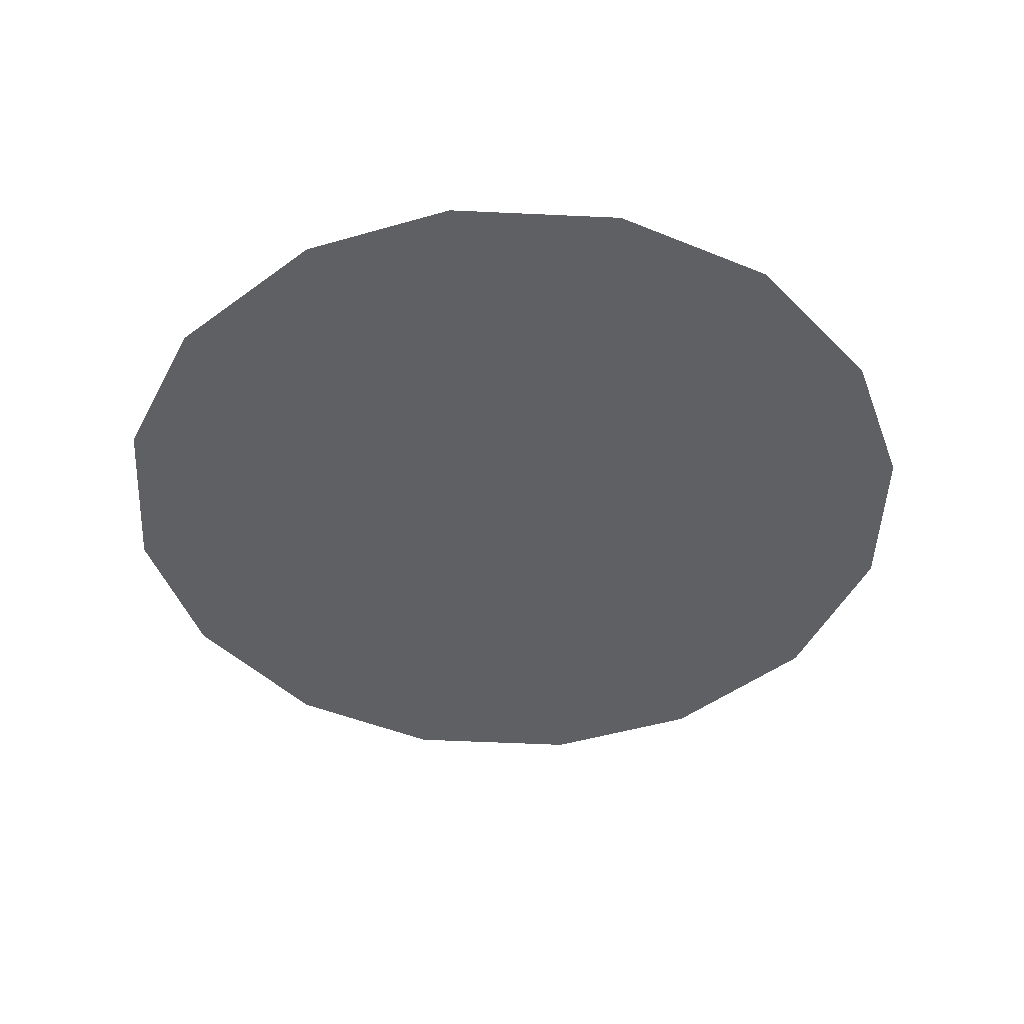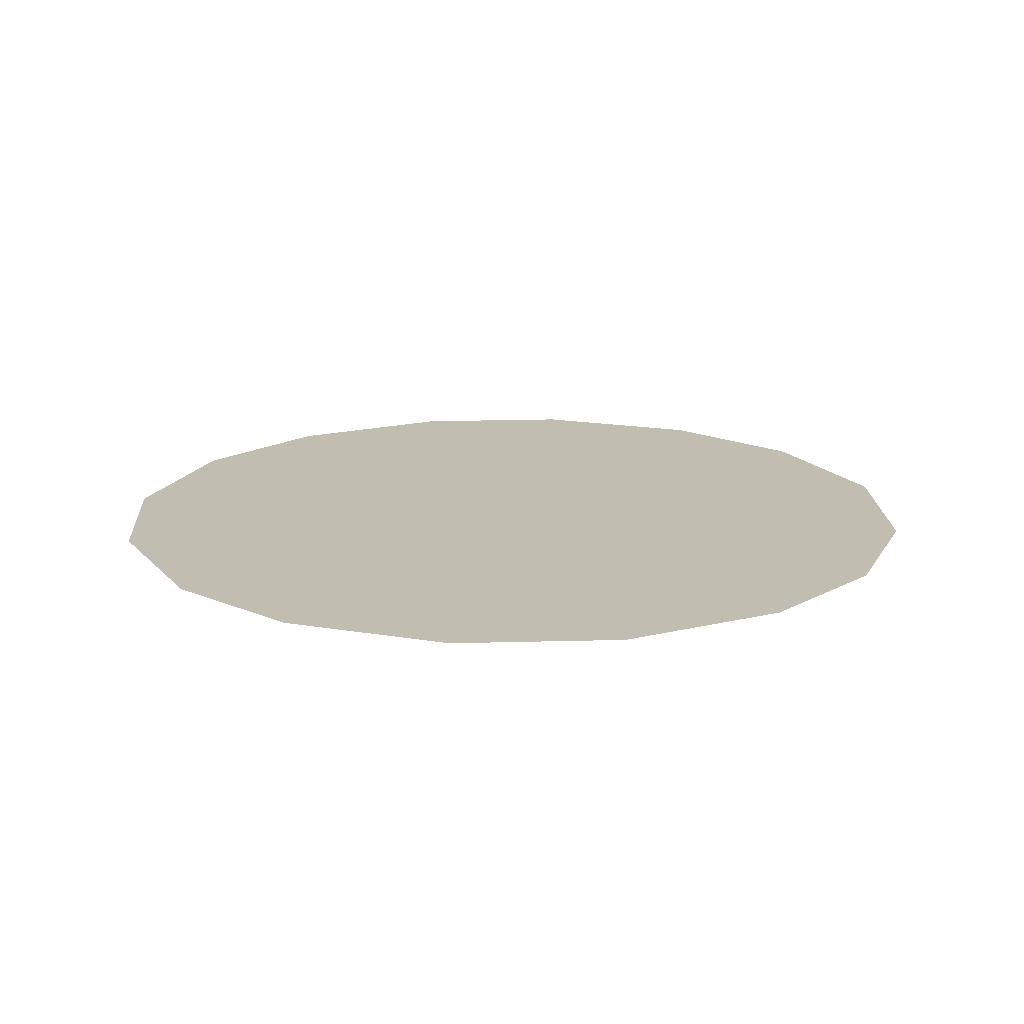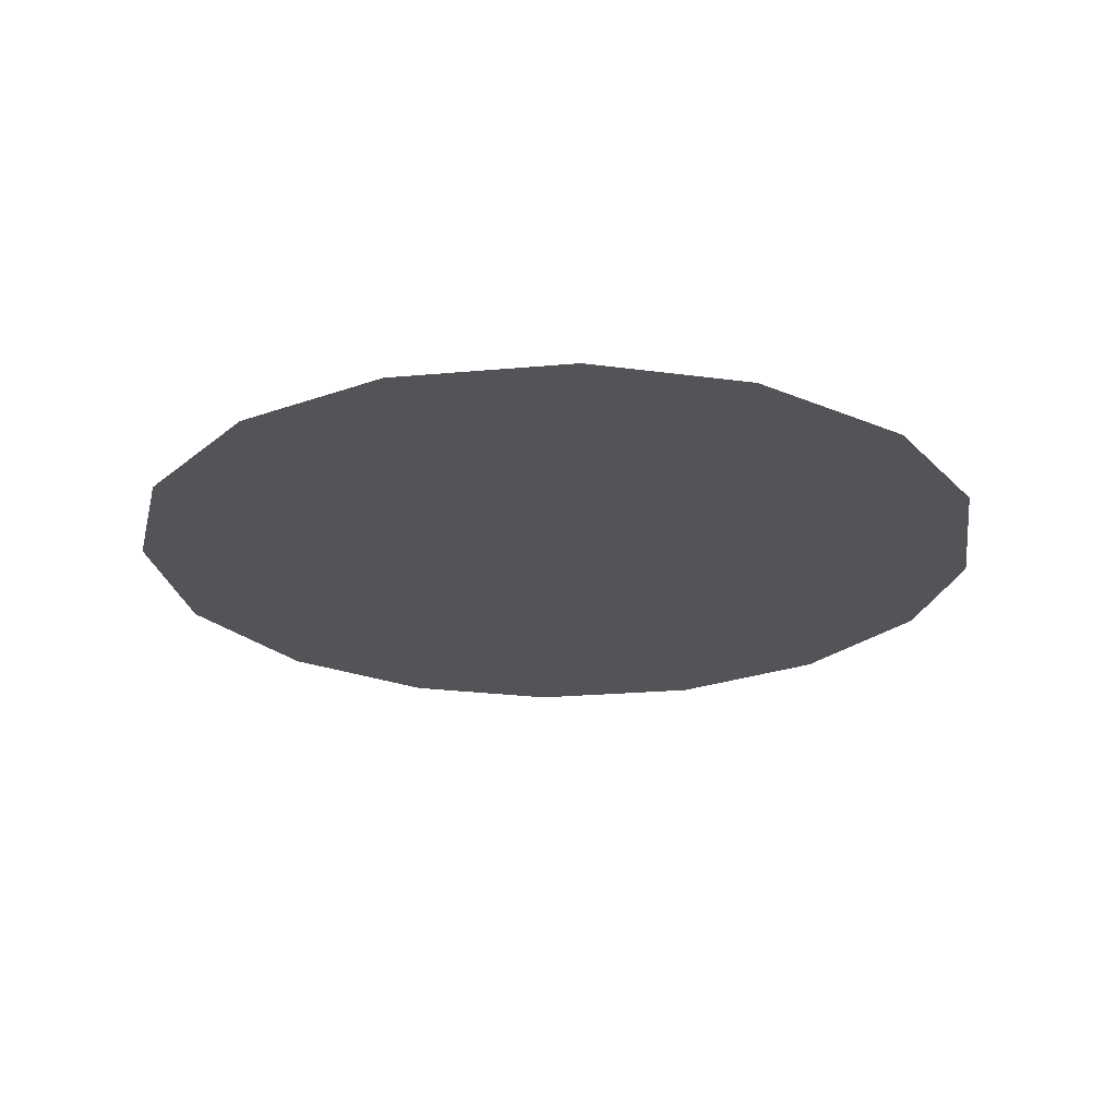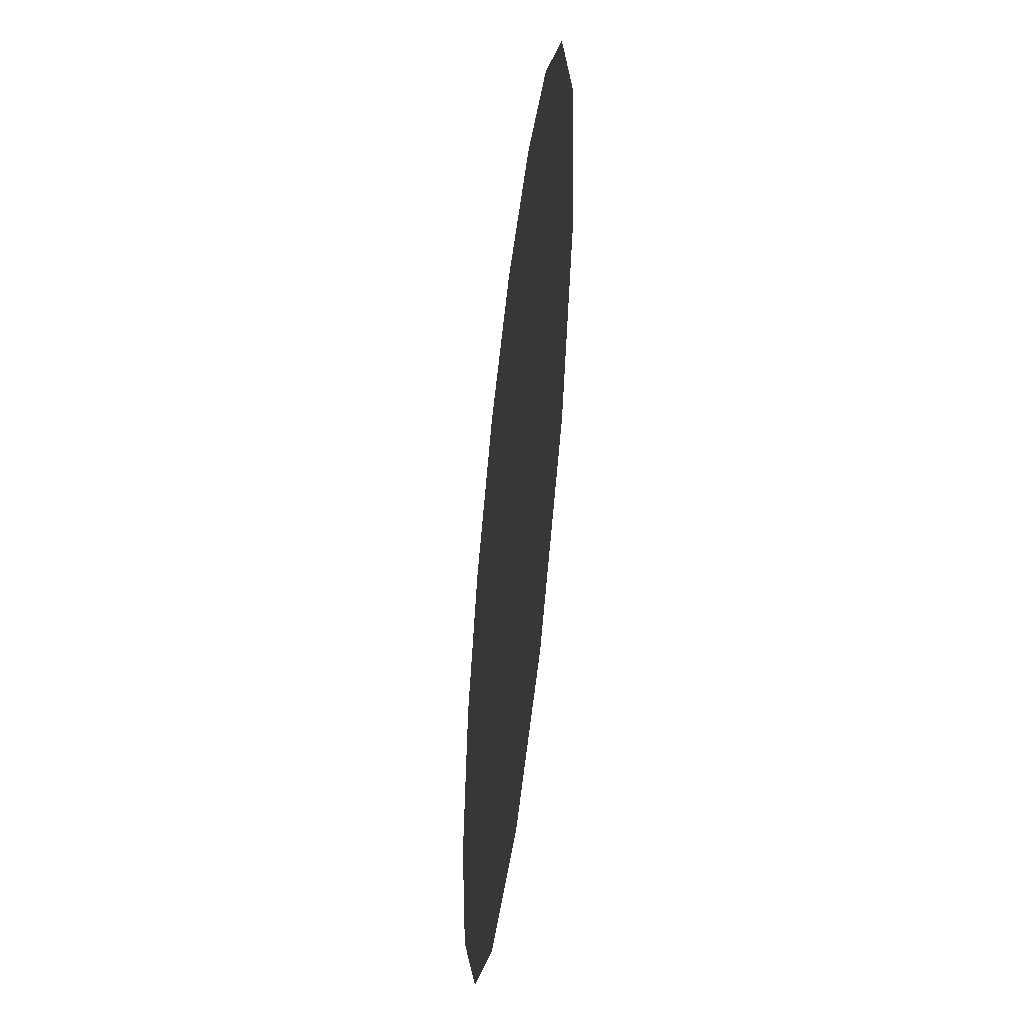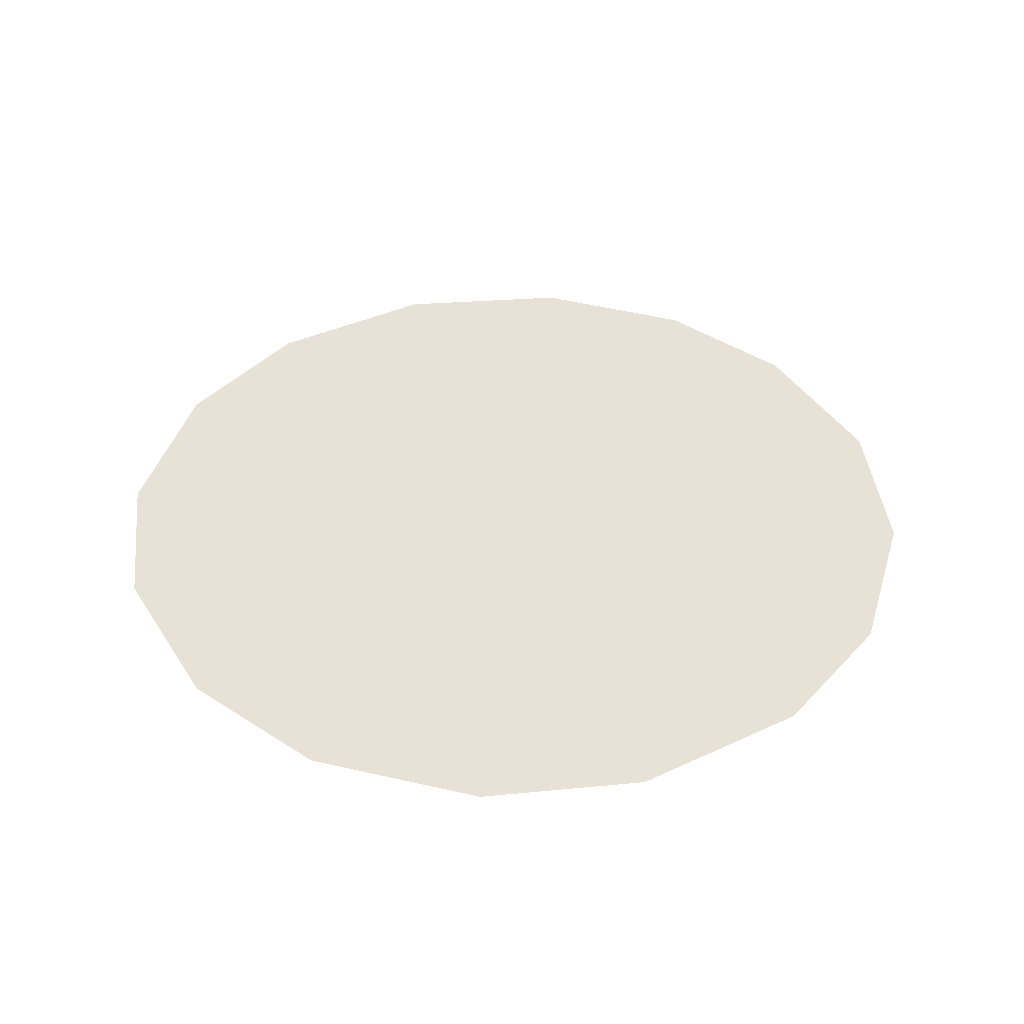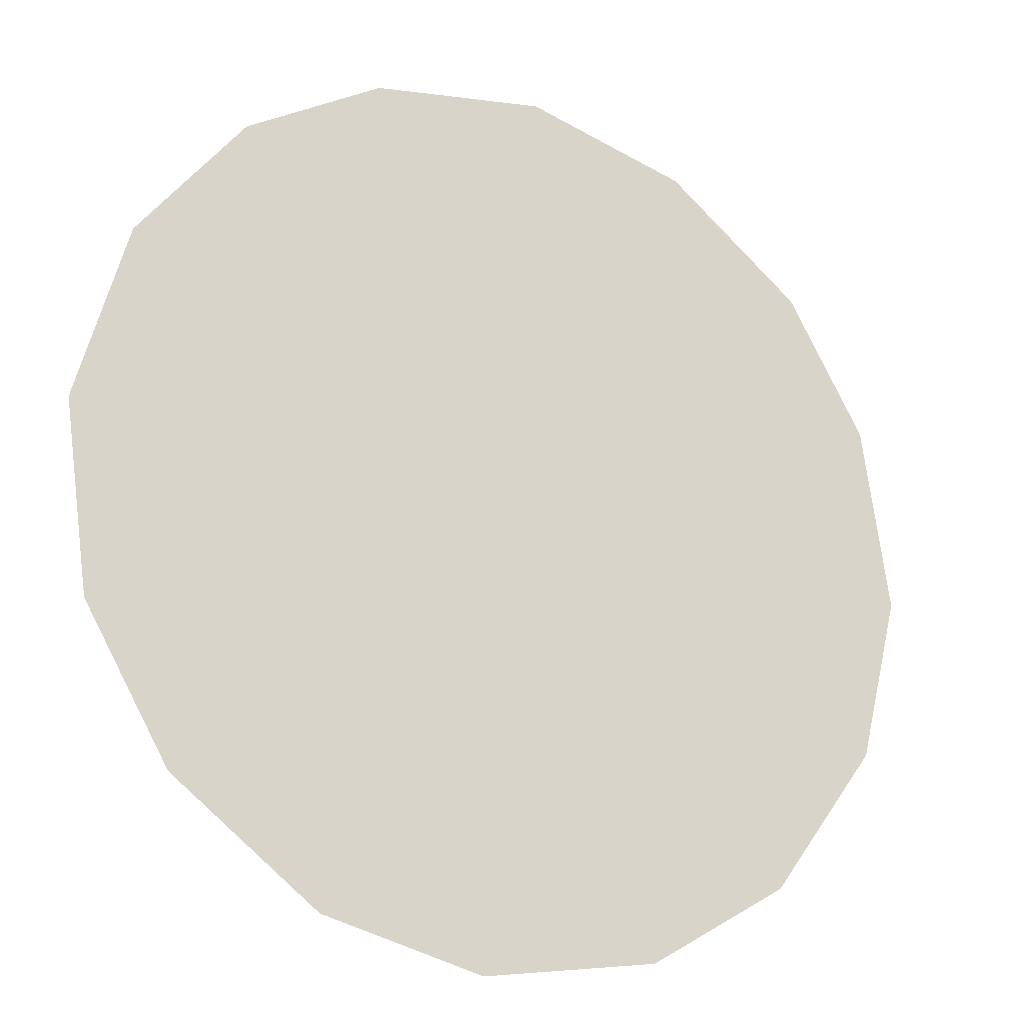
<metadata>
{"format":"obj","ext":"obj","renderer":"f3d","projection":"perspective","resolution":1024,"background":"white","views":[{"elev":-44.5,"azim":139.6,"up":"+Z"},{"elev":16.8,"azim":162.0,"up":"+Z"},{"elev":-23.2,"azim":17.2,"up":"+Z"},{"elev":-50.9,"azim":-96.7,"up":"+Y"},{"elev":40.5,"azim":69.0,"up":"+Z"},{"elev":-20.0,"azim":-28.5,"up":"+Y"}]}
</metadata>
<code>
v 0.9762 1.158 0.01
v 0.9774 1.162 0.01
v 0.9798 1.165 0.01
v 0.9829 1.167 0.01
v 0.9868 1.168 0.01
v 0.9906 1.167 0.01
v 0.9937 1.164 0.01
v 0.9955 1.161 0.01
v 0.9962 1.157 0.01
v 0.9953 1.153 0.01
v 0.9928 1.15 0.01
v 0.9896 1.148 0.01
v 0.9856 1.148 0.01
v 0.9819 1.149 0.01
v 0.9787 1.151 0.01
v 0.9768 1.154 0.01
v 0.9844 1.161 0.01
v 0.9828 1.164 0.01
v 0.99 1.16 0.01
v 0.9807 1.16 0.01
v 0.9866 1.164 0.01
v 0.9926 1.162 0.01
v 0.9898 1.163 0.01
v 0.9929 1.158 0.01
v 0.9883 1.154 0.01
v 0.99 1.157 0.01
v 0.987 1.158 0.01
v 0.9918 1.154 0.01
v 0.9875 1.161 0.01
v 0.9828 1.156 0.01
v 0.9937 1.156 0.01
v 0.9897 1.151 0.01
v 0.9861 1.151 0.01
v 0.9852 1.154 0.01
v 0.9819 1.153 0.01
v 0.9798 1.155 0.01
v 0.9826 1.159 0.01
v 0.9801 1.158 0.01
v 0.9835 1.151 0.01
f 34 35 39
f 19 26 24
f 13 12 33
f 7 23 22
f 6 21 23
f 27 30 34
f 18 20 17
f 35 36 15
f 20 3 2
f 18 3 20
f 18 4 3
f 31 28 10
f 32 11 28
f 9 24 31
f 26 28 31
f 23 7 6
f 9 8 24
f 29 17 27
f 19 22 23
f 22 8 7
f 27 17 37
f 4 18 21
f 2 1 20
f 21 6 5
f 5 4 21
f 22 24 8
f 1 16 36
f 29 23 21
f 22 19 24
f 18 17 21
f 26 19 27
f 32 33 12
f 19 29 27
f 26 25 28
f 37 17 20
f 25 26 27
f 32 28 25
f 11 10 28
f 23 29 19
f 17 29 21
f 36 30 38
f 39 35 14
f 9 31 10
f 26 31 24
f 32 25 33
f 11 32 12
f 34 33 25
f 13 33 39
f 27 34 25
f 34 30 35
f 36 35 30
f 14 35 15
f 37 38 30
f 15 36 16
f 37 20 38
f 27 37 30
f 20 1 38
f 1 36 38
f 13 39 14
f 34 39 33

</code>
